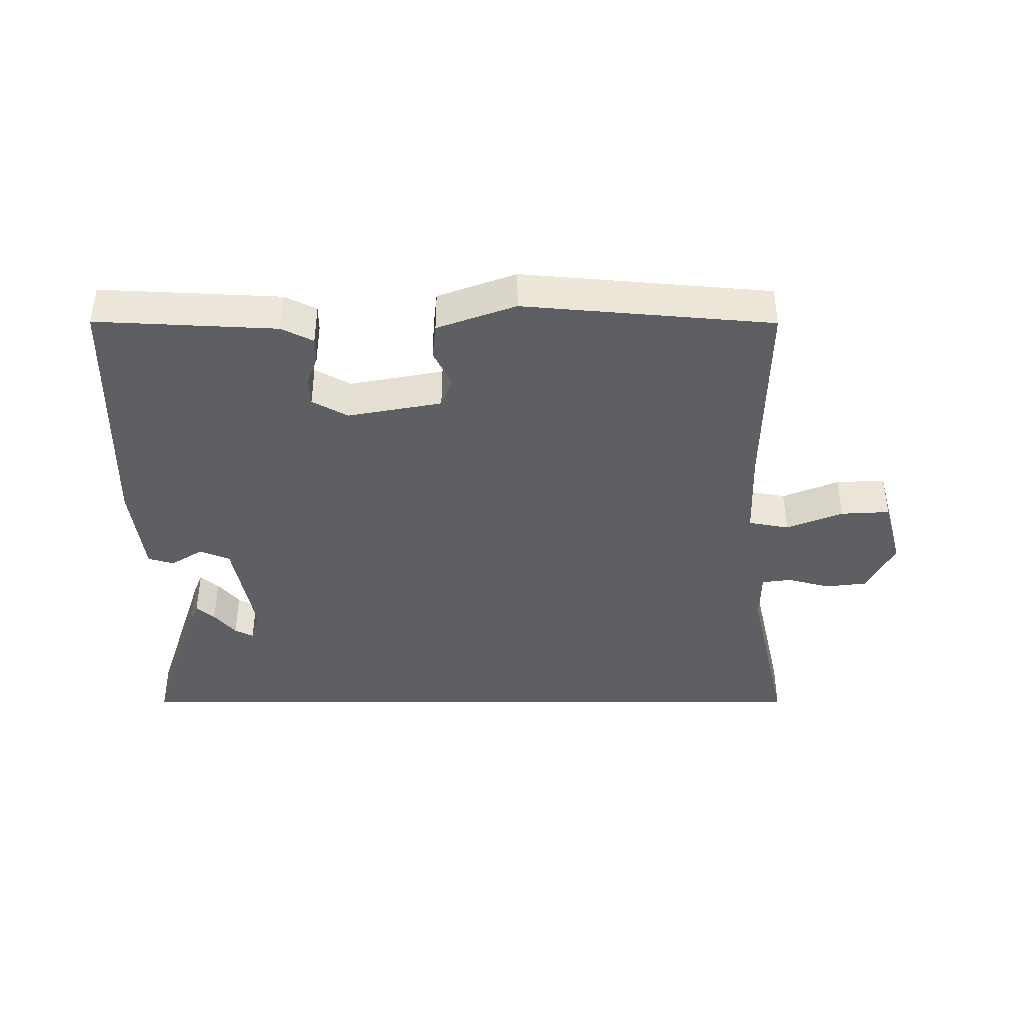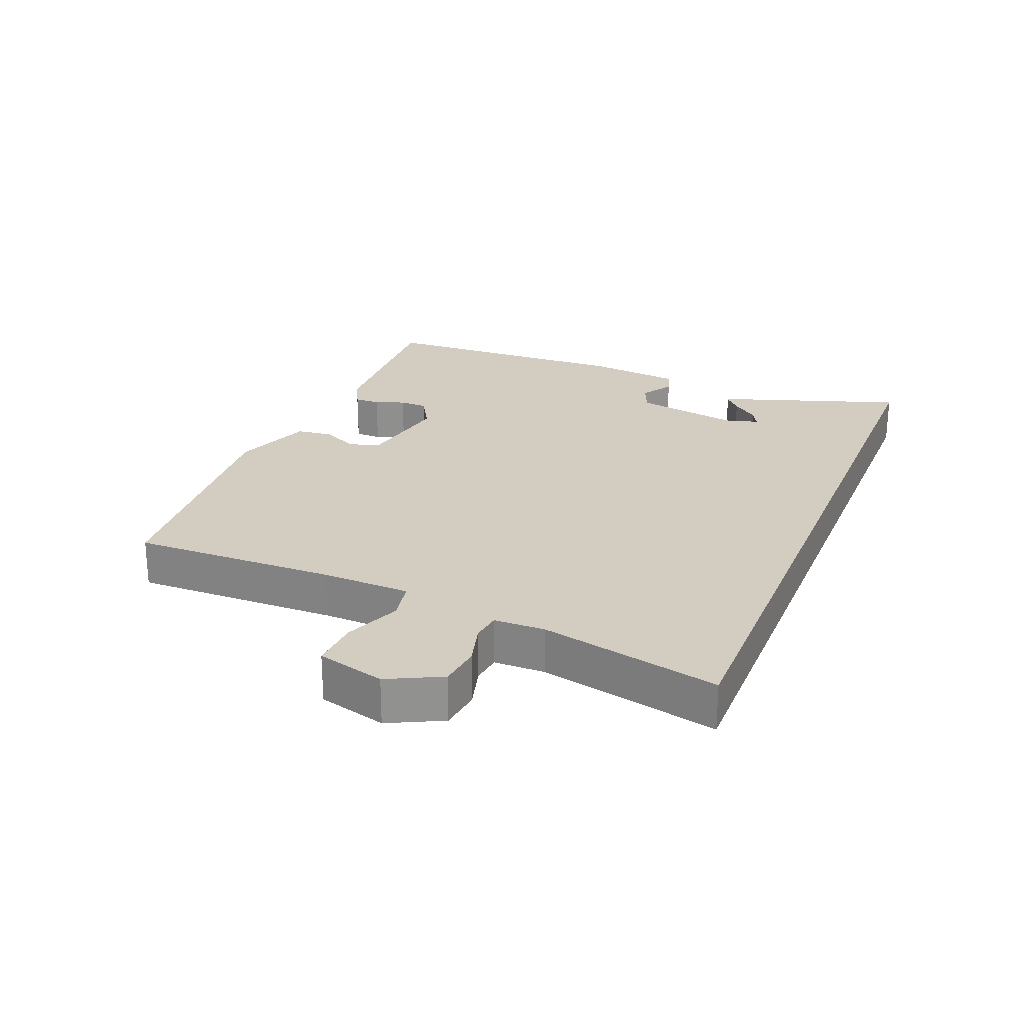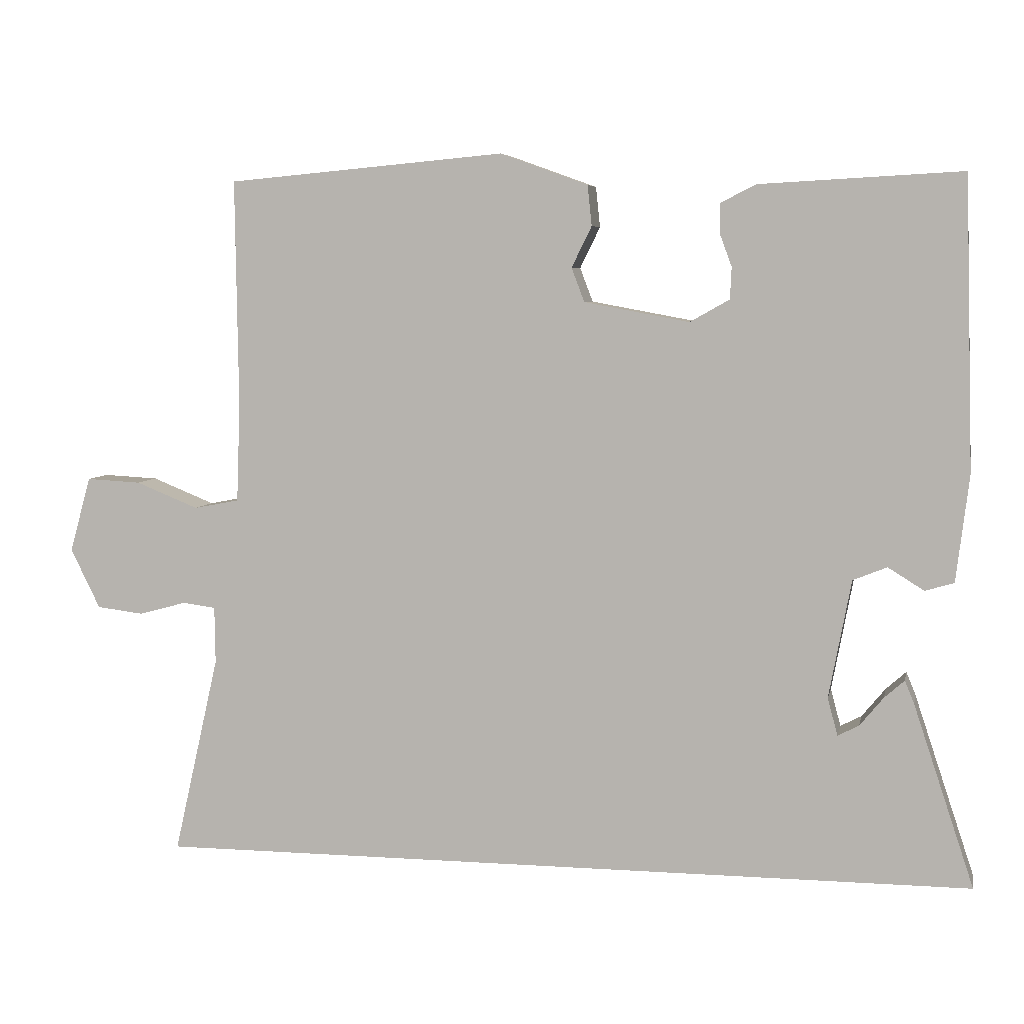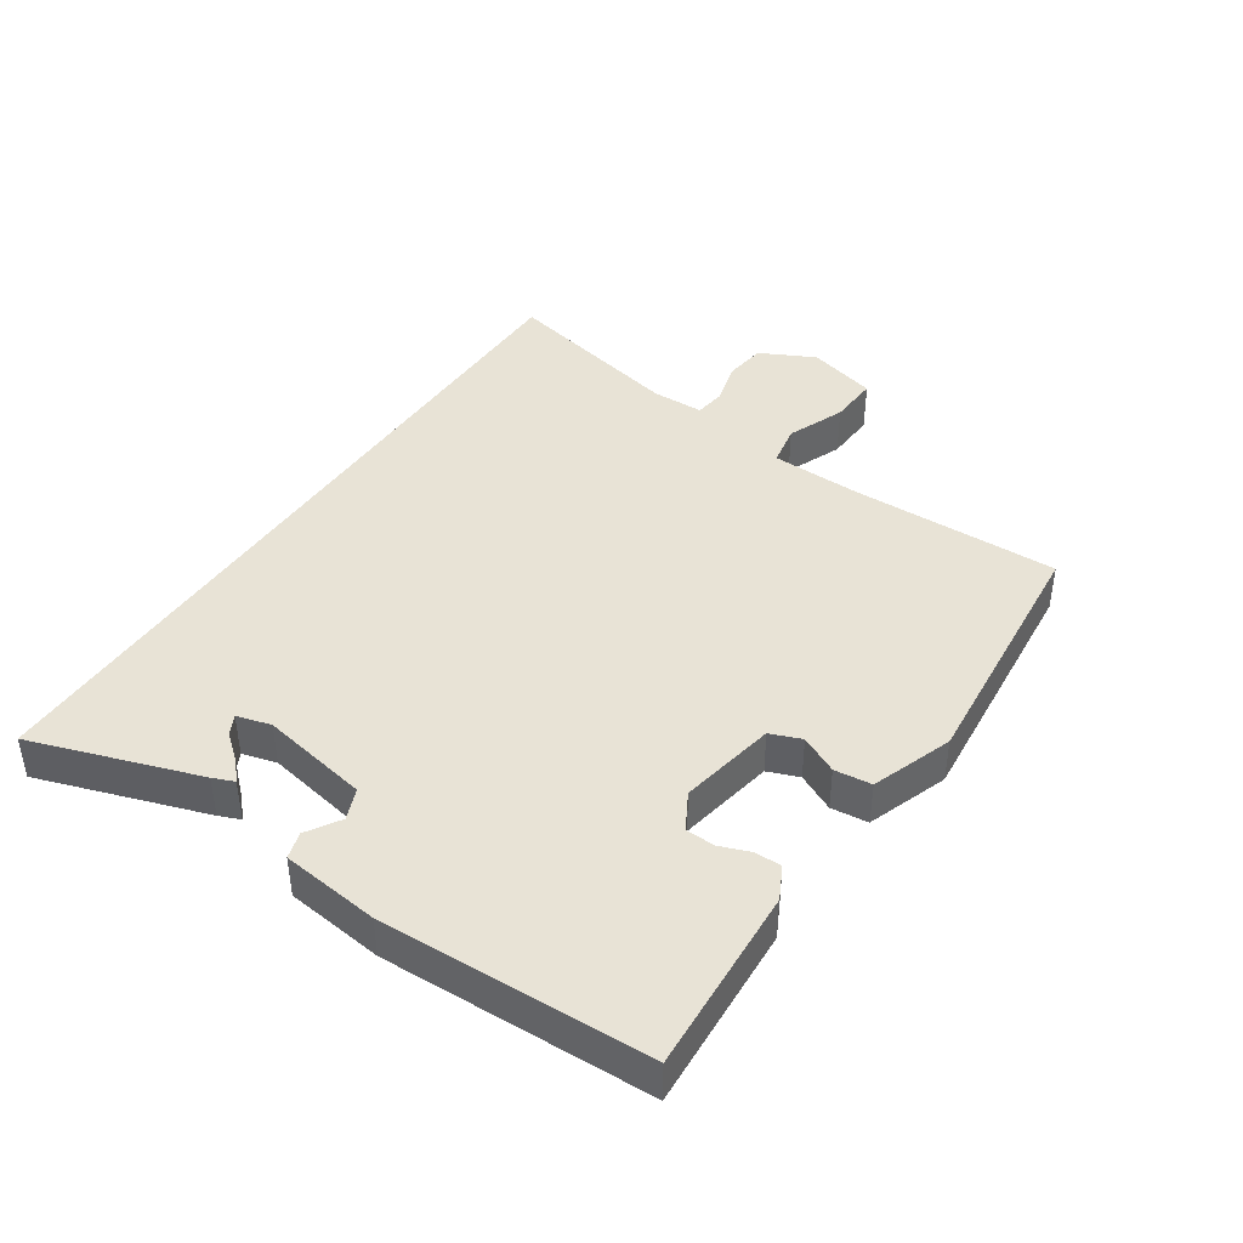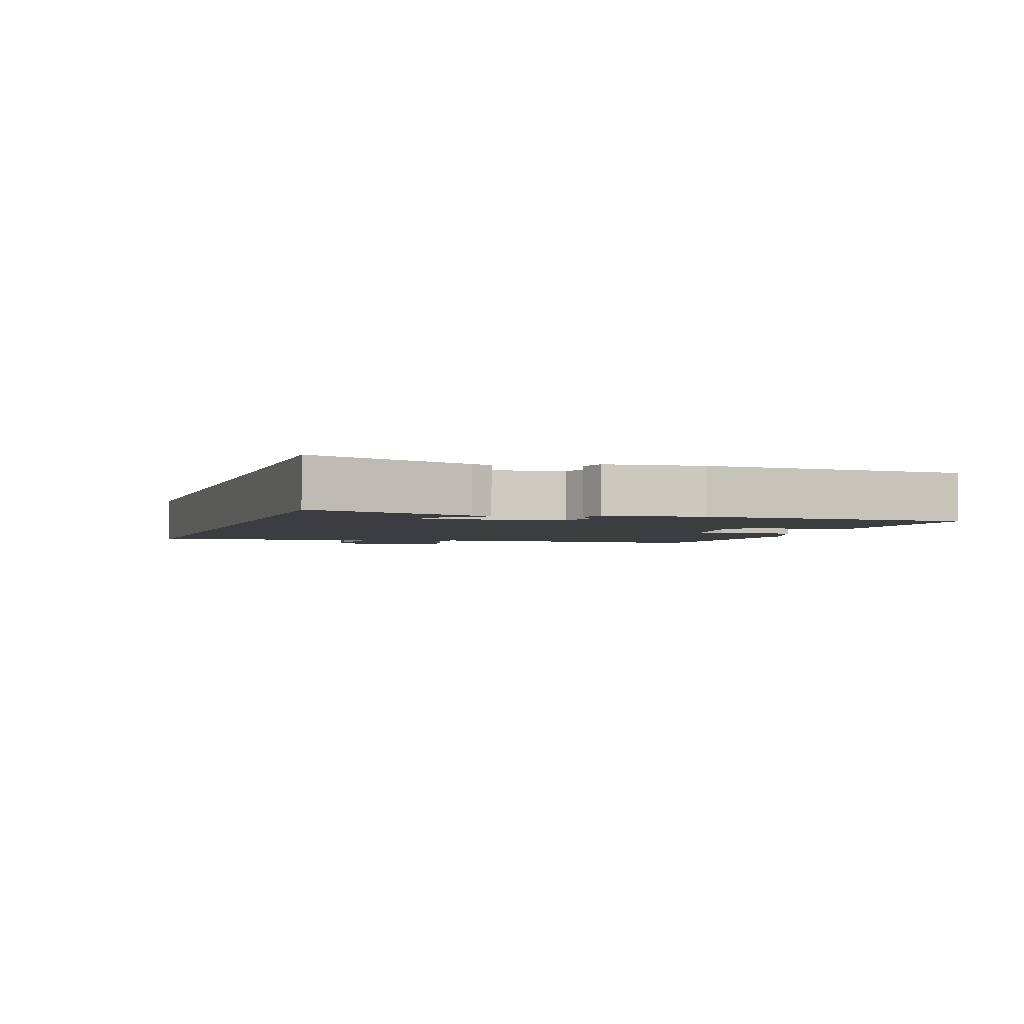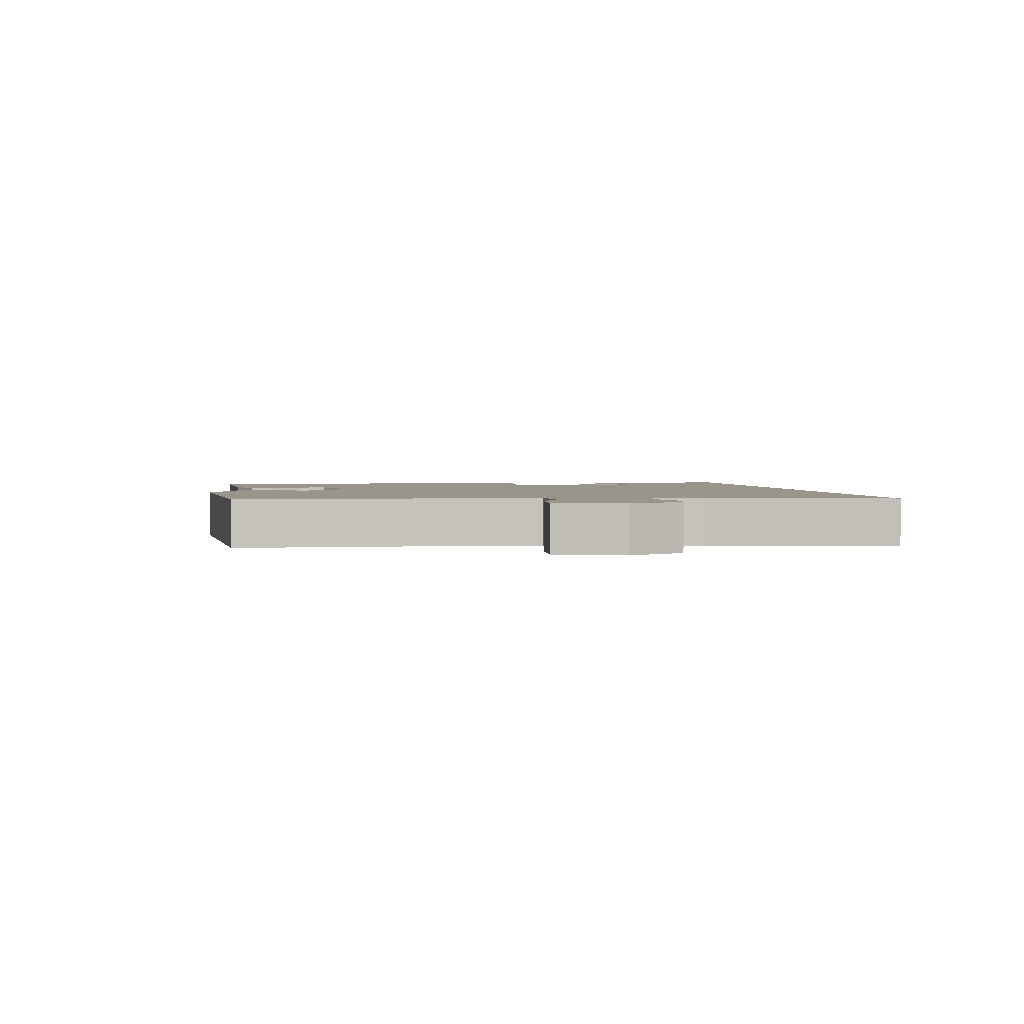
<metadata>
{"format":"obj","ext":"obj","renderer":"f3d","projection":"perspective","resolution":1024,"background":"white","views":[{"elev":-41.0,"azim":0.1,"up":"+Y"},{"elev":24.5,"azim":111.8,"up":"+Y"},{"elev":5.9,"azim":-168.4,"up":"+Z"},{"elev":41.9,"azim":-56.4,"up":"+Y"},{"elev":-2.8,"azim":-108.6,"up":"+Y"},{"elev":2.1,"azim":81.7,"up":"+Y"}]}
</metadata>
<code>
v 0.608 0.07 -0.5
v -0.538 0.07 -0.5
v -0.454 0.07 -0.247
v -0.441 0.07 -0.215
v -0.413 0.07 -0.24
v -0.38 0.07 -0.28
v -0.351 0.07 -0.295
v -0.337 0.07 -0.243
v -0.368 0.07 -0.079
v -0.415 0.07 -0.06
v -0.465 0.07 -0.091
v -0.505 0.07 -0.079
v -0.523 0.07 0.069
v -0.511 0.07 0.472
v -0.231 0.07 0.457
v -0.182 0.07 0.432
v -0.182 0.07 0.392
v -0.199 0.07 0.346
v -0.197 0.07 0.302
v -0.142 0.07 0.271
v 0.004 0.07 0.298
v 0.022 0.07 0.345
v -0.006 0.07 0.402
v 0 0.07 0.458
v 0.122 0.07 0.502
v 0.508 0.07 0.467
v 0.504 0.07 0.151
v 0.509 0.07 0.013
v 0.572 0.07 0.001
v 0.659 0.07 0.036
v 0.735 0.07 0.04
v 0.764 0.07 -0.065
v 0.723 0.07 -0.148
v 0.658 0.07 -0.156
v 0.592 0.07 -0.138
v 0.546 0.07 -0.144
v 0.545 0.07 -0.223
v 0.608 0 -0.5
v -0.538 0 -0.5
v -0.454 0 -0.247
v -0.441 0 -0.215
v -0.413 0 -0.24
v -0.38 0 -0.28
v -0.351 0 -0.295
v -0.337 0 -0.243
v -0.368 0 -0.079
v -0.415 0 -0.06
v -0.465 0 -0.091
v -0.505 0 -0.079
v -0.523 0 0.069
v -0.511 0 0.472
v -0.231 0 0.457
v -0.182 0 0.432
v -0.182 0 0.392
v -0.199 0 0.346
v -0.197 0 0.302
v -0.142 0 0.271
v 0.004 0 0.298
v 0.022 0 0.345
v -0.006 0 0.402
v 0 0 0.458
v 0.122 0 0.502
v 0.508 0 0.467
v 0.504 0 0.151
v 0.509 0 0.013
v 0.572 0 0.001
v 0.659 0 0.036
v 0.735 0 0.04
v 0.764 0 -0.065
v 0.723 0 -0.148
v 0.658 0 -0.156
v 0.592 0 -0.138
v 0.546 0 -0.144
v 0.545 0 -0.223
f 32 33 34 35
f 32 35 36
f 29 30 31 32
f 28 29 32 36
f 24 25 26 27
f 22 23 24 27
f 21 22 27 28
f 20 21 28 36
f 15 16 17 18
f 15 18 19
f 14 15 19
f 10 11 12 13
f 9 10 13 14
f 3 4 5 6
f 3 6 7
f 2 3 7
f 37 1 2 7
f 36 37 7 8
f 20 36 8 9
f 9 14 19 20
f 72 71 70 69
f 73 72 69
f 69 68 67 66
f 73 69 66 65
f 64 63 62 61
f 64 61 60 59
f 65 64 59 58
f 73 65 58 57
f 55 54 53 52
f 56 55 52
f 56 52 51
f 50 49 48 47
f 51 50 47 46
f 43 42 41 40
f 44 43 40
f 44 40 39
f 44 39 38 74
f 45 44 74 73
f 46 45 73 57
f 57 56 51 46
f 1 38 39 2
f 2 39 40 3
f 3 40 41 4
f 4 41 42 5
f 5 42 43 6
f 6 43 44 7
f 7 44 45 8
f 8 45 46 9
f 9 46 47 10
f 10 47 48 11
f 11 48 49 12
f 12 49 50 13
f 13 50 51 14
f 14 51 52 15
f 15 52 53 16
f 16 53 54 17
f 17 54 55 18
f 18 55 56 19
f 19 56 57 20
f 20 57 58 21
f 21 58 59 22
f 22 59 60 23
f 23 60 61 24
f 24 61 62 25
f 25 62 63 26
f 26 63 64 27
f 27 64 65 28
f 28 65 66 29
f 29 66 67 30
f 30 67 68 31
f 31 68 69 32
f 32 69 70 33
f 33 70 71 34
f 34 71 72 35
f 35 72 73 36
f 36 73 74 37
f 37 74 38 1

</code>
